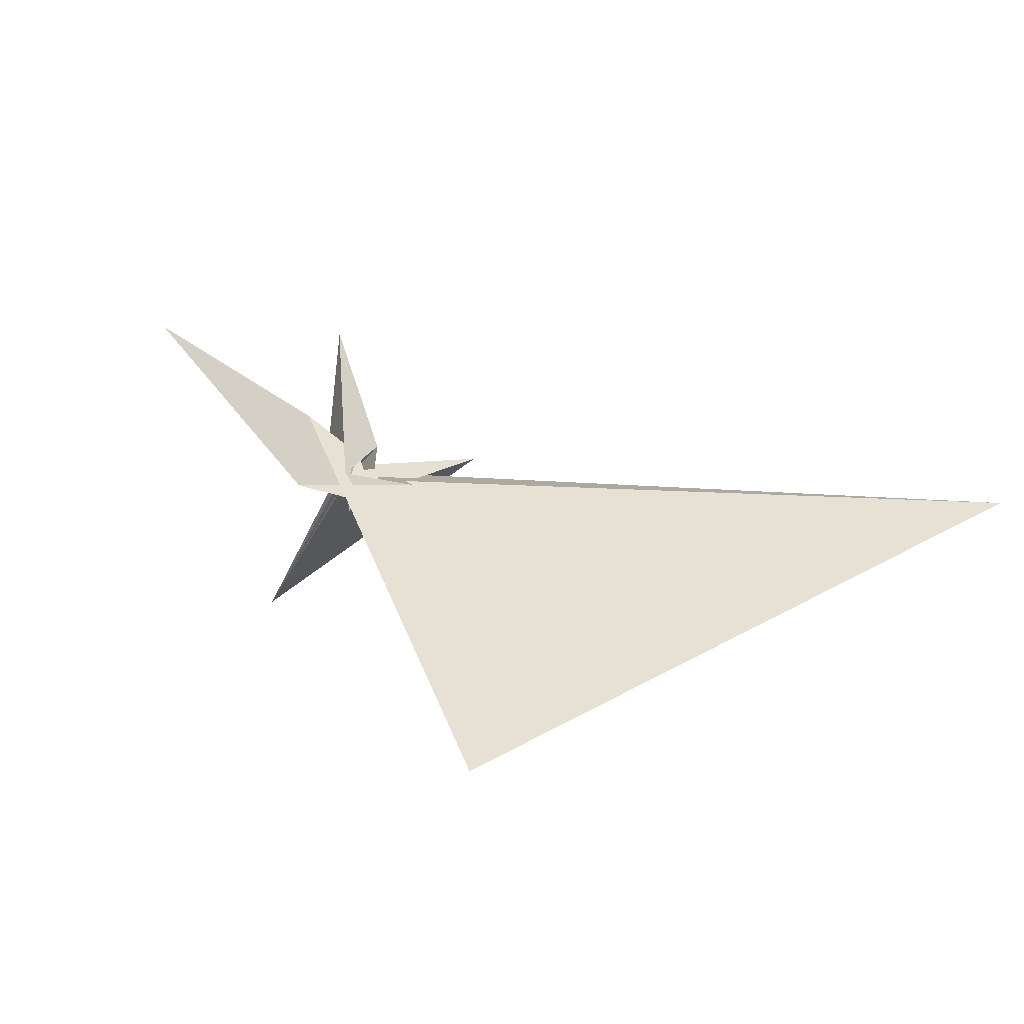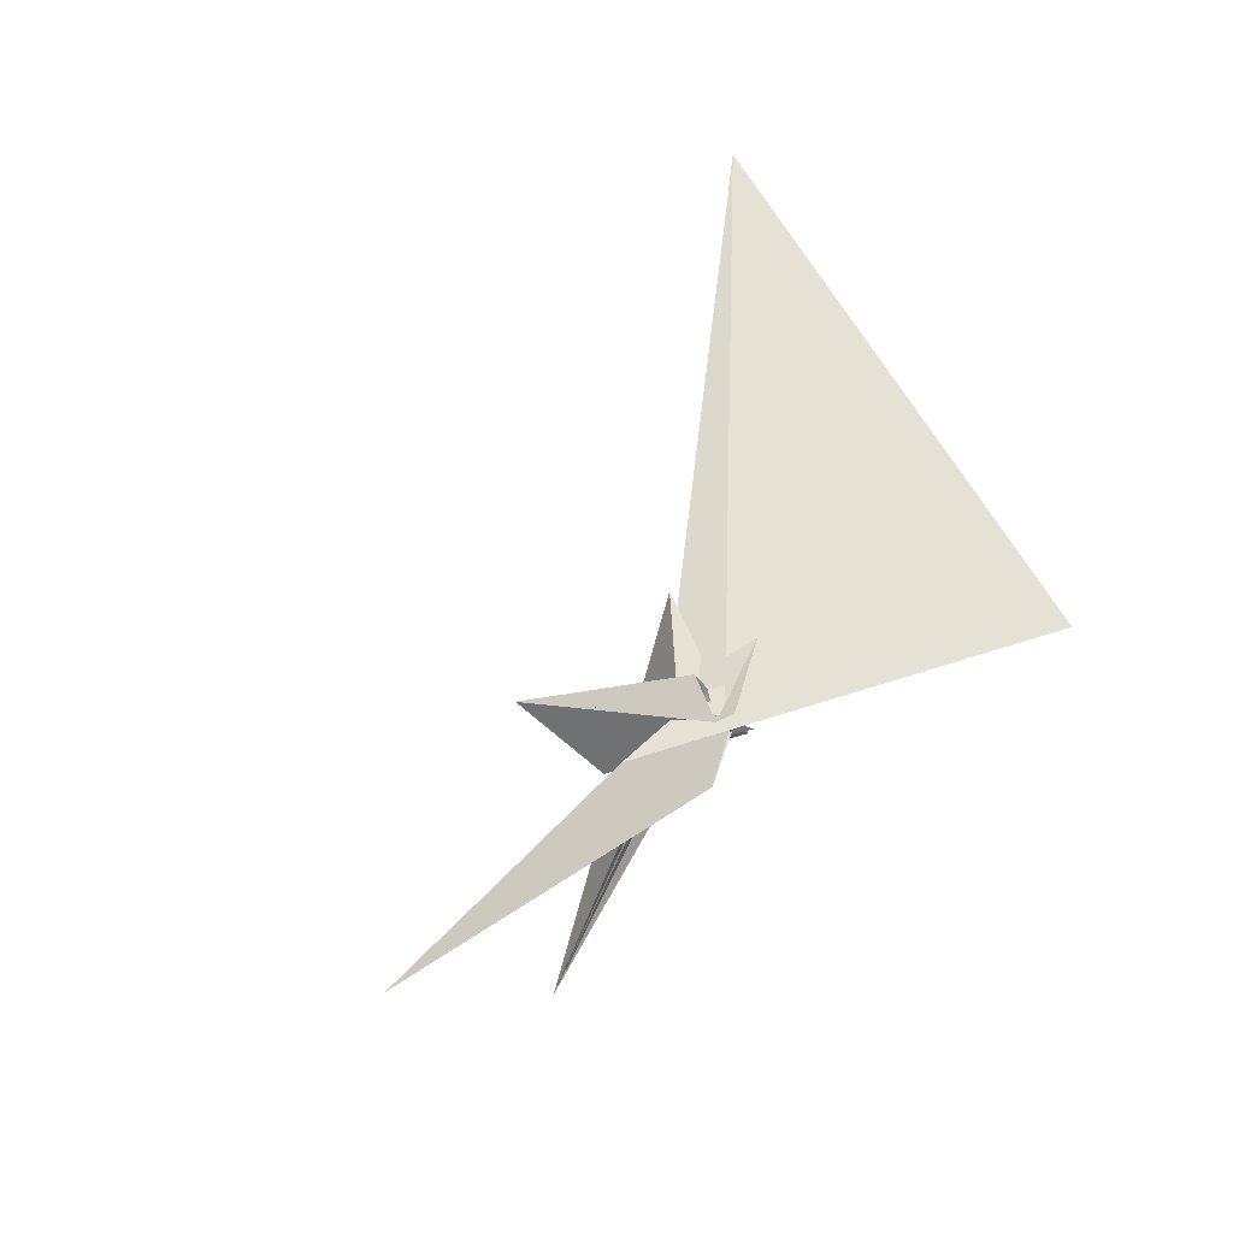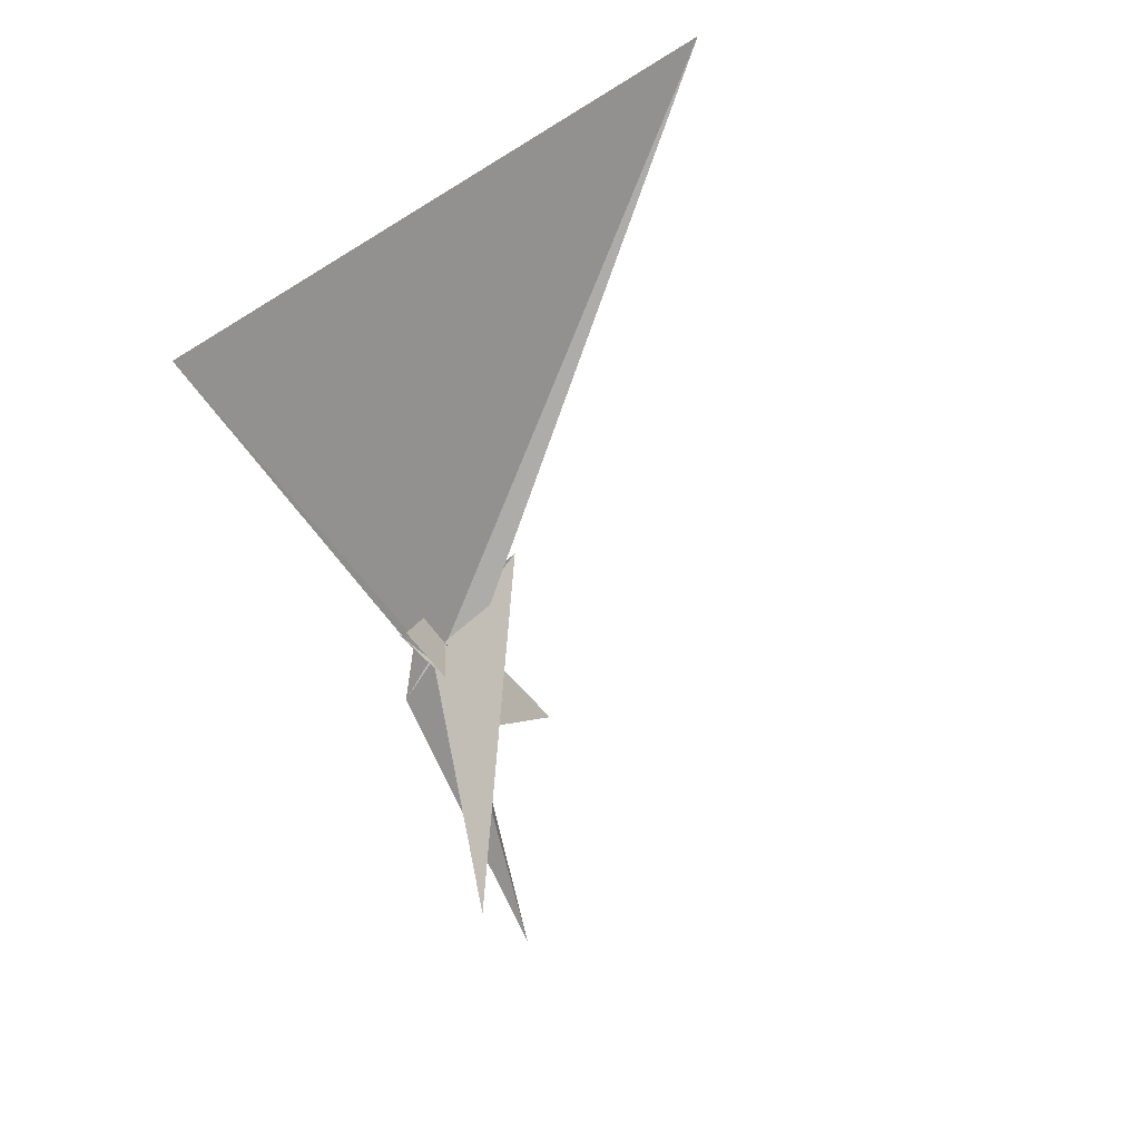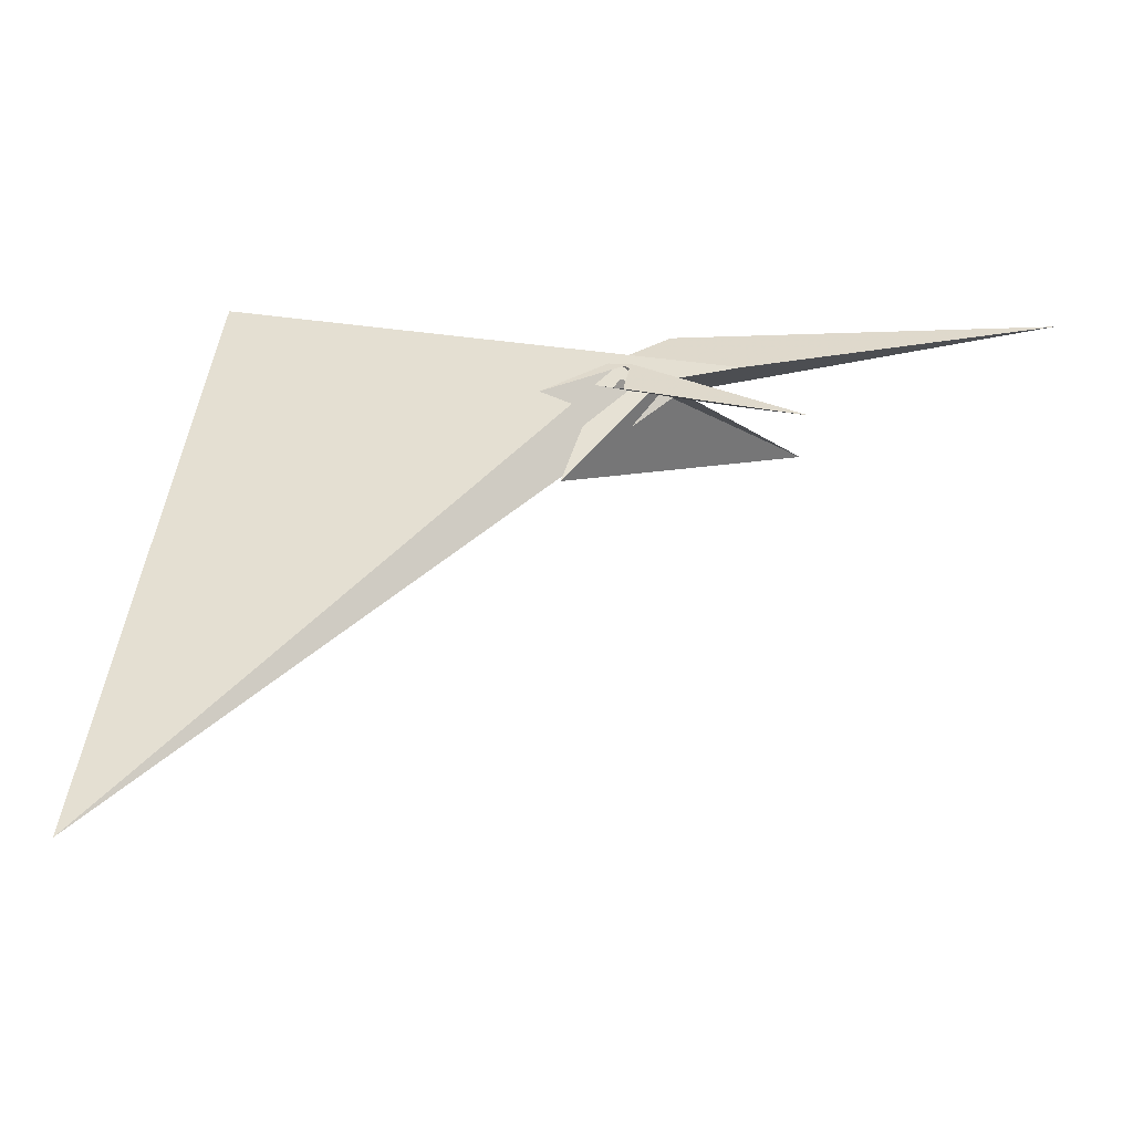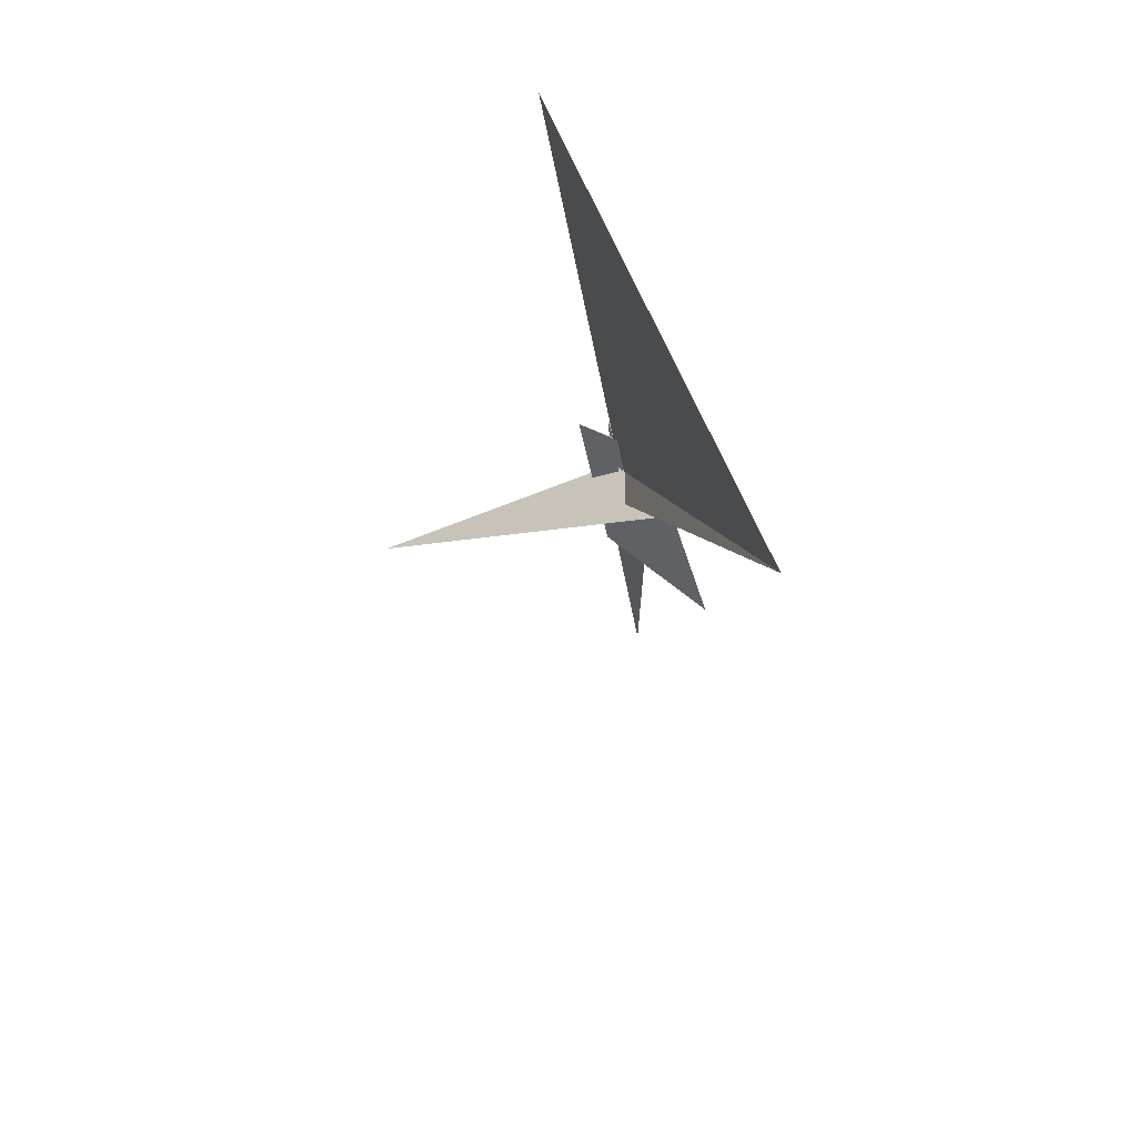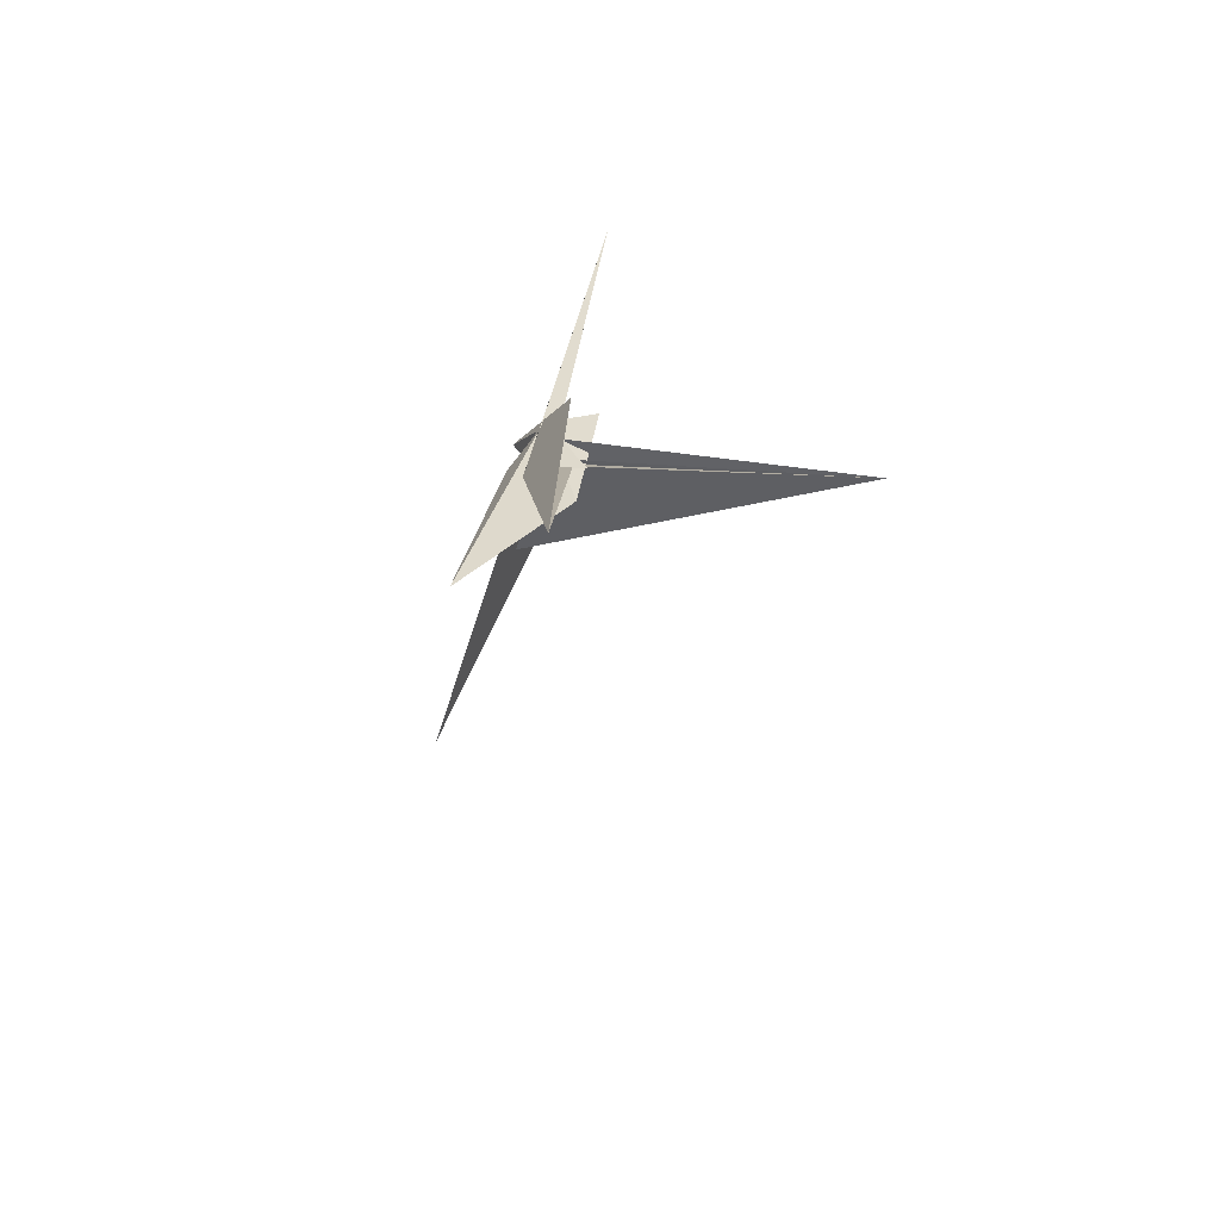
<metadata>
{"format":"obj","ext":"obj","renderer":"f3d","projection":"perspective","resolution":1024,"background":"white","views":[{"elev":24.5,"azim":-124.9,"up":"+Z"},{"elev":53.1,"azim":135.3,"up":"+Z"},{"elev":-71.8,"azim":-71.4,"up":"+Z"},{"elev":-16.9,"azim":-3.1,"up":"+Y"},{"elev":-32.7,"azim":-96.4,"up":"+Y"},{"elev":17.5,"azim":78.8,"up":"+Y"}]}
</metadata>
<code>
v -89.74 47.72 -62.98
v -1275 368.1 -425.3
v -154.3 44.75 -181.5
v 9.433 19.92 -37.38
v 102.6 -16.5 -63.18
v -19.11 38.79 7.776
v -11.23 36.81 10.88
v 135.9 -25.85 -54.61
v 148 -24.21 -27.29
v 299.5 -75.99 -33.14
v 94.08 -9.379 -42.49
v -124.5 88.07 -84.12
v 109.4 151.7 -55.63
v 5.773 28.41 -35.98
v 1229 107.7 198.9
v -38.51 -48.98 -19.19
v -233.2 -351.3 41.76
v 0.8679 -41.85 -13.18
v 34.67 -50.51 -3.01
v -1631 -1435 110.6
v -23.02 -39.49 -32.38
v -26.96 -31.12 -30.91
v -51.94 42 -1.192
v 16.76 -18.66 59.95
v -22.23 -44.8 -36.38
v 20.17 -39.12 45.24
v -50.5 38.61 -2.073
v 16.09 -34.54 42.61
v -296.6 -66.49 35.96
v 182.8 -20.4 -83.88
v 88.9 -31.56 -60.52
v -143.7 -26.36 -0.8466
v -197.2 -94.11 9.079
v -30.74 26.8 14.91
v 303.2 -4.573 105.2
v 465.5 -234.4 317.6
v -49.22 -75.12 91.34
v 611.2 26.59 -757.7
v -32.76 -35.2 -18.21
v -72.84 -45.83 23.93
v -26.98 26.77 10.36
v 30.72 -38.39 -33.01
v 99.39 -2.727 -42.59
v 41.46 -5.518 38.98
f 1 2 7 6 4 5 11 8 9 10 3
f 1 2 20 16 17 19 18 15 13 14 12
f 1 3 22 21 25 26 28 24 23 27 12
f 4 5 31 30 14 13 29 33 32 22 21
f 6 7 35 15 13 29 23 24 37 36 34
f 4 6 34 41 40 39 16 17 38 25 21
f 8 9 30 31 38 25 26 35 15 18 42
f 3 10 36 37 19 18 42 39 40 32 22
f 8 11 43 27 23 29 33 20 16 39 42
f 9 10 36 34 41 44 43 27 12 14 30
f 5 11 43 44 28 24 37 19 17 38 31
f 2 7 35 26 28 44 41 40 32 33 20

</code>
